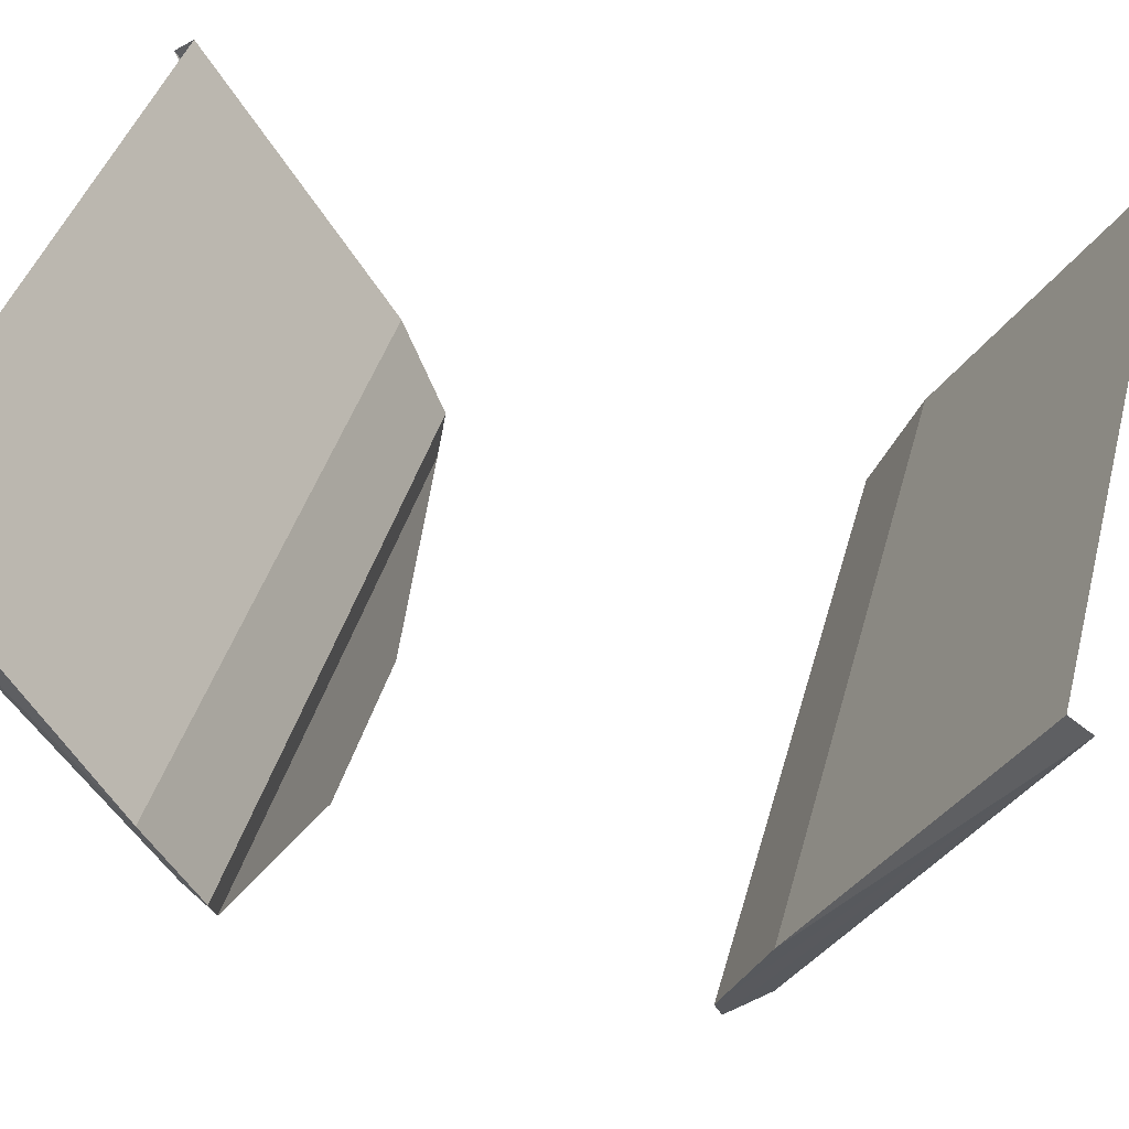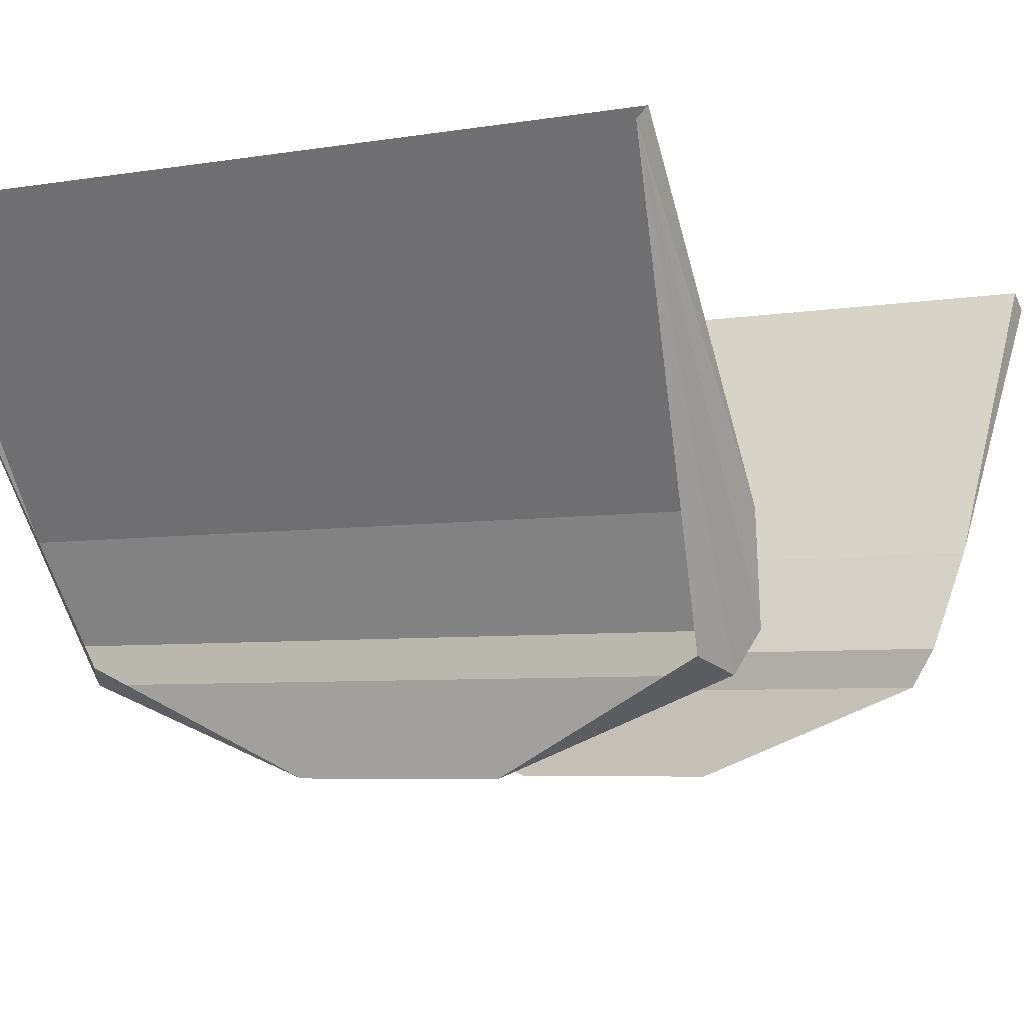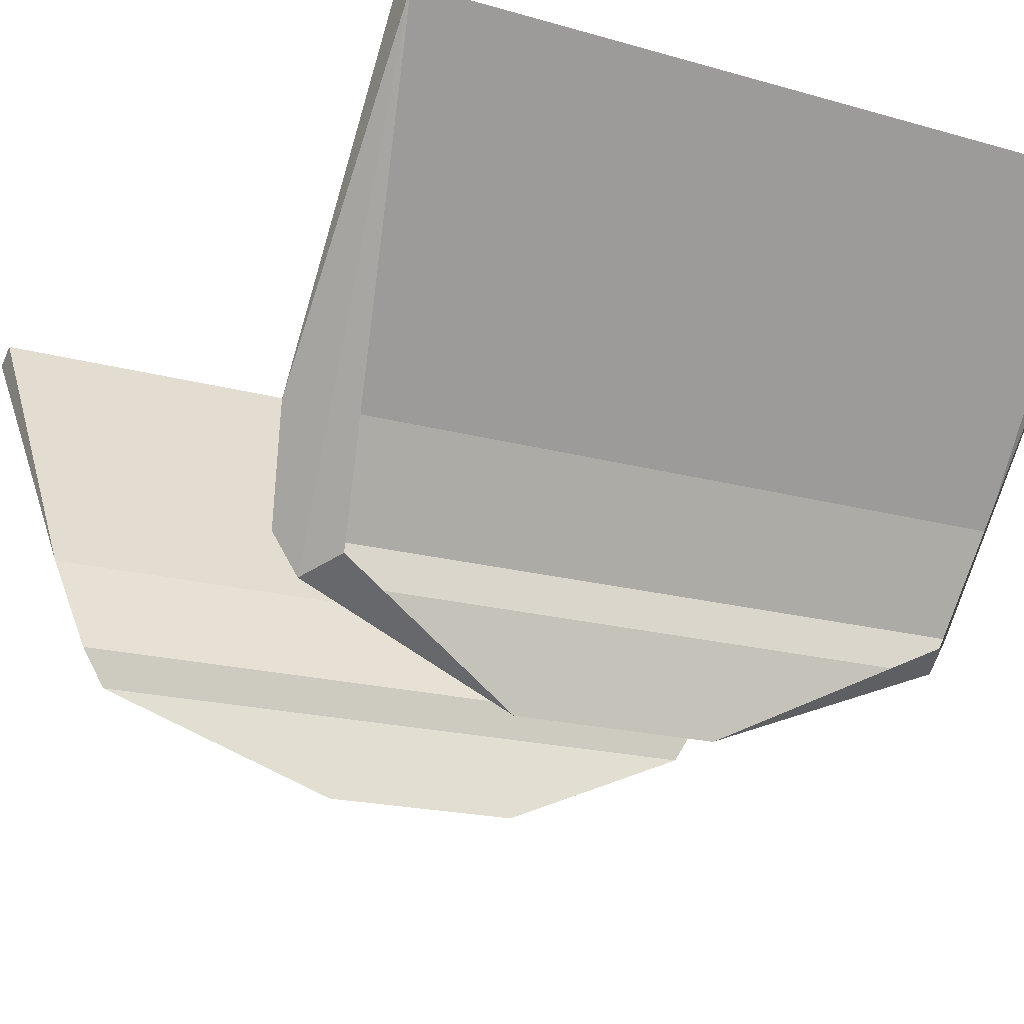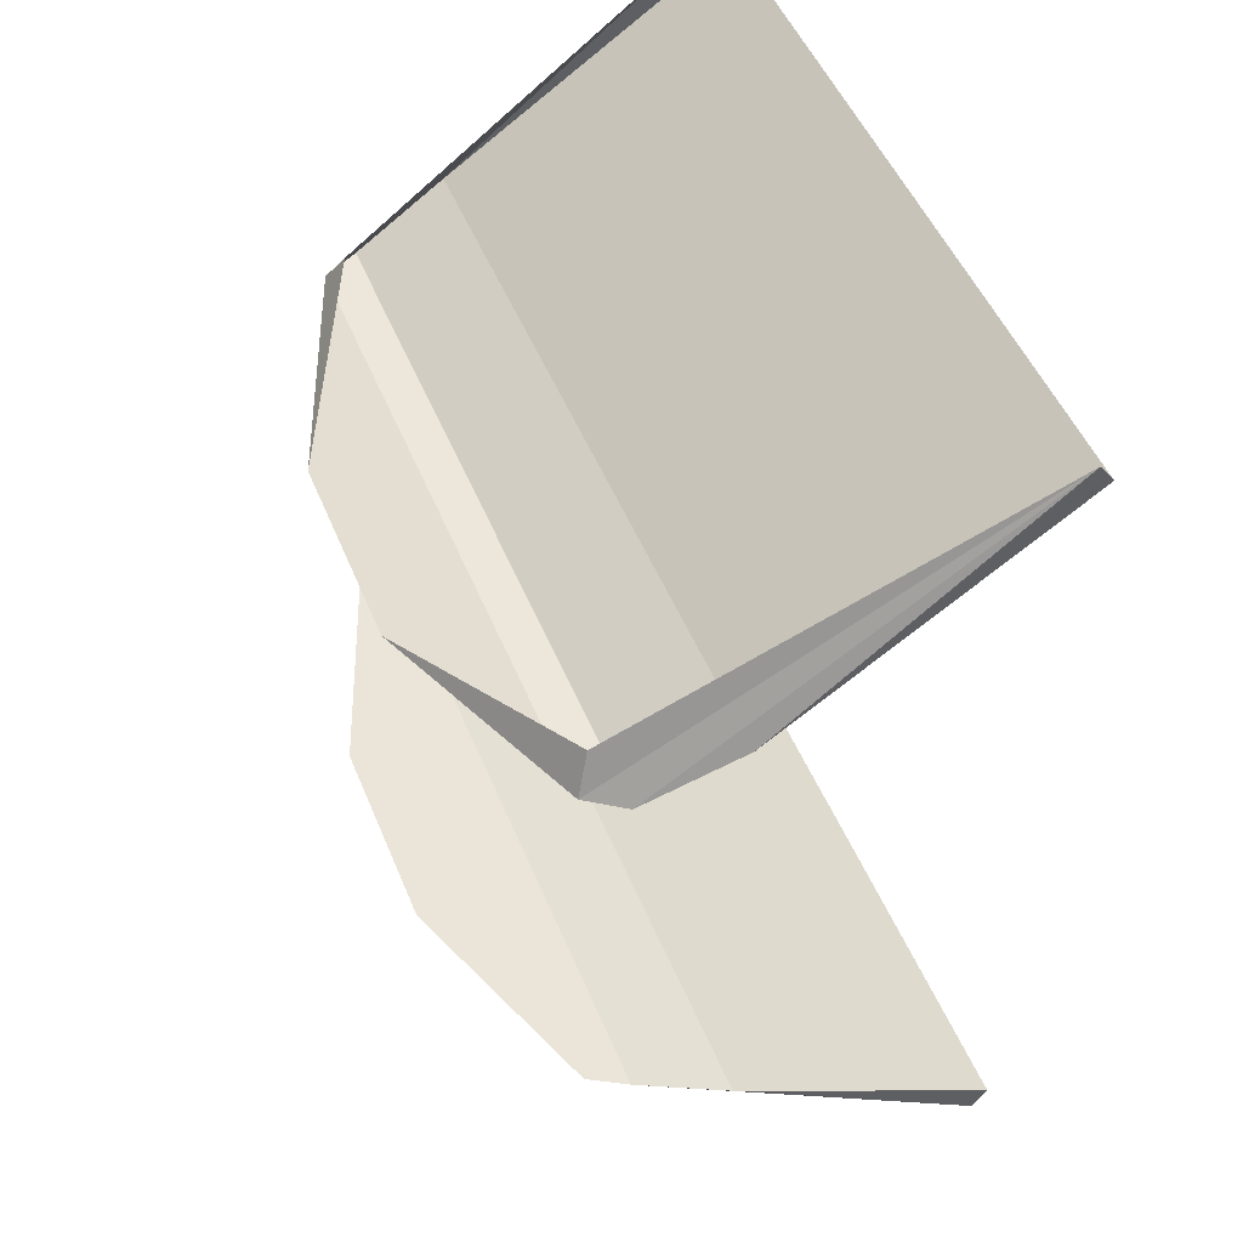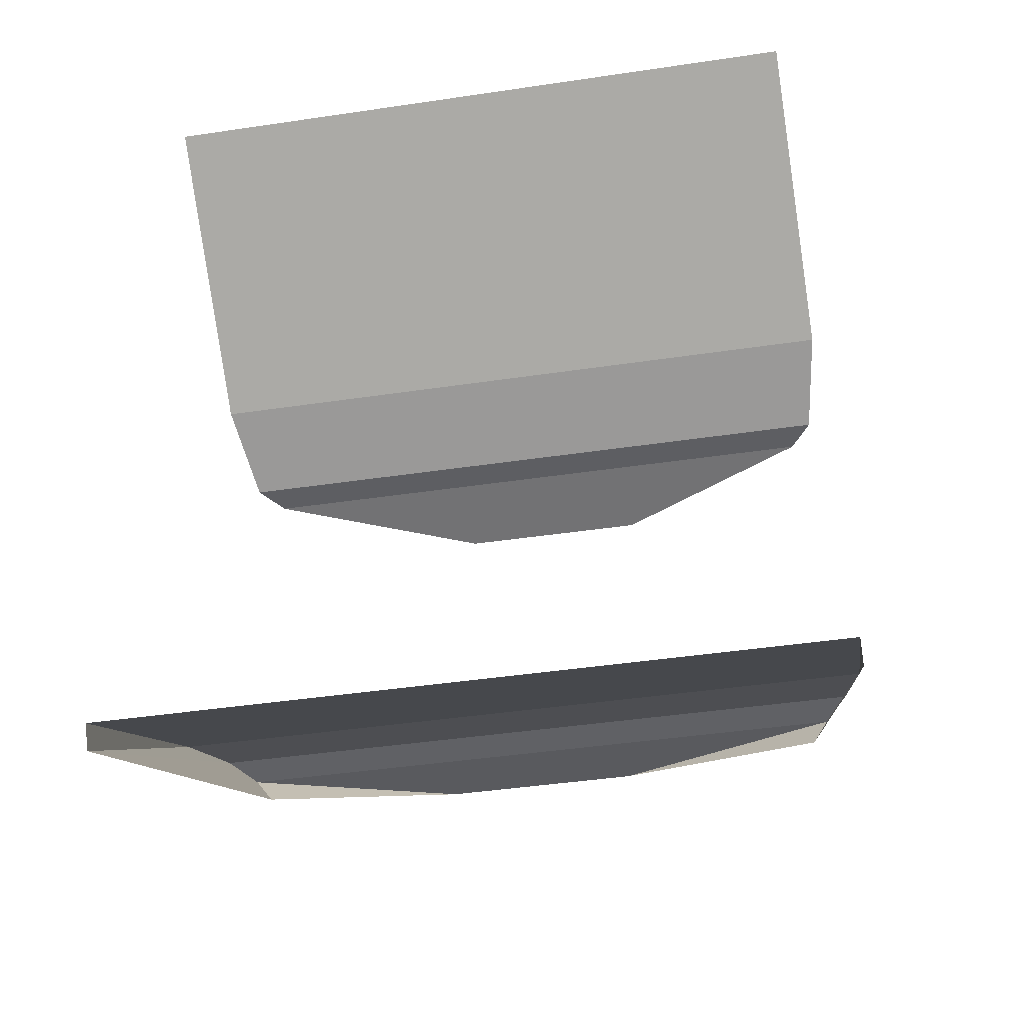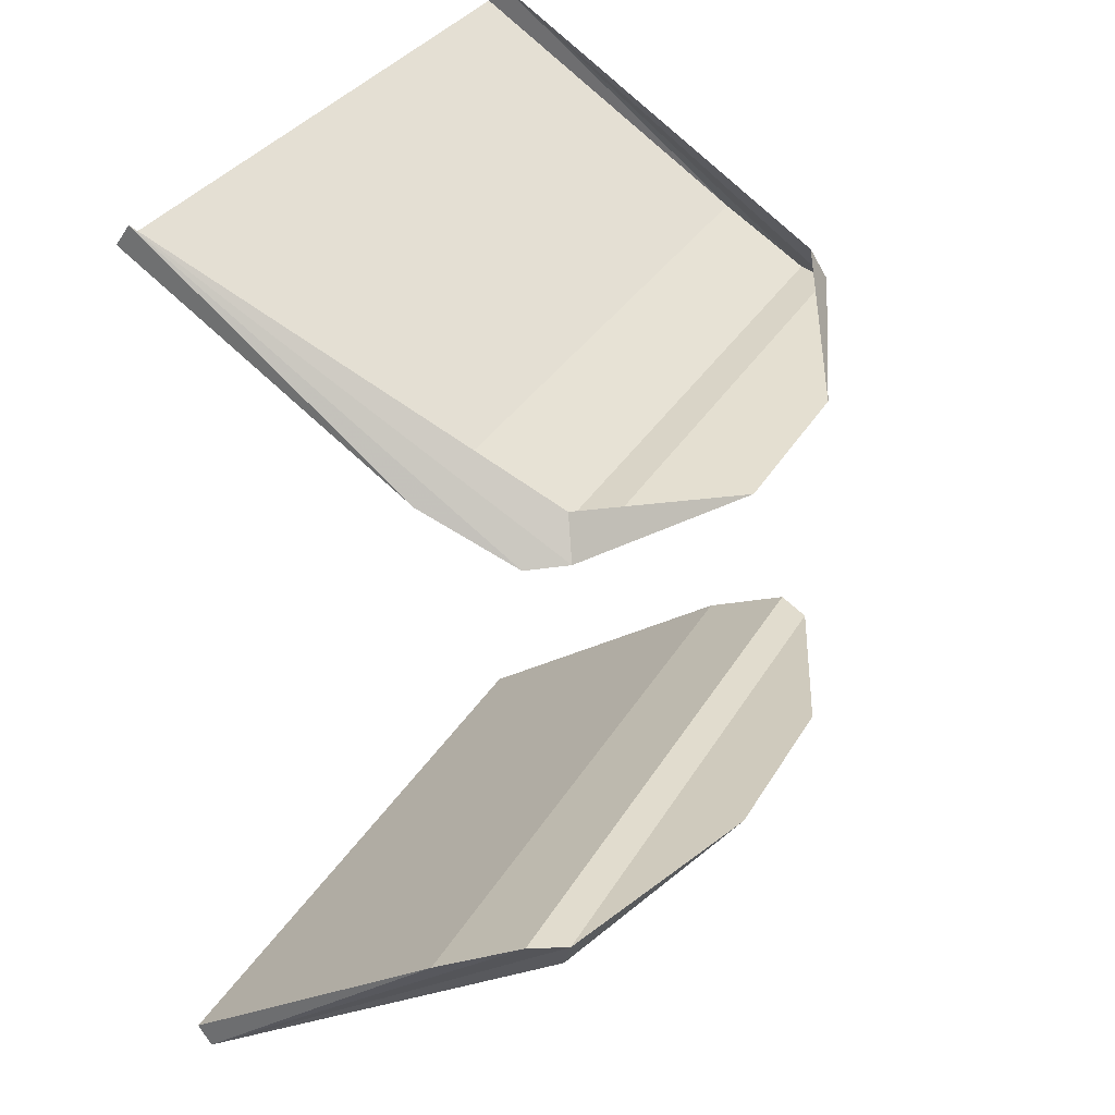
<metadata>
{"format":"obj","ext":"obj","renderer":"f3d","projection":"perspective","resolution":1024,"background":"white","views":[{"elev":40.1,"azim":-75.4,"up":"+Y"},{"elev":-5.4,"azim":28.3,"up":"+Y"},{"elev":-17.7,"azim":150.3,"up":"+Y"},{"elev":50.2,"azim":68.1,"up":"+Z"},{"elev":-43.7,"azim":-170.1,"up":"+Z"},{"elev":31.6,"azim":-64.7,"up":"+Z"}]}
</metadata>
<code>
g Nemu_1D25E4EE_0_55
v 300 1937 -336.1
v 300 2000 -425.4
v 288 799.8 -1222
v 354 401.5 -1420
v 3246 401.5 -1420
v 3312 799.8 -1222
v 2184 -113 -1487
v 3084 307.7 -1251
v 3150 247 -1409
v 3300 1937 -336.1
v 3300 2000 -425.4
v 450 247 -1409
v 546 307.7 -1251
v 1338 -113 -1487
f 10 8 9
f 12 13 1
f 3 2 11
f 11 6 3
f 9 12 4
f 4 5 9
f 6 5 4
f 4 3 6
f 9 8 7
f 1 3 4
f 1 2 3
f 1 4 12
f 6 11 10
f 5 6 10
f 9 5 10
f 12 9 7
f 7 14 12
f 14 13 12
g Nemu_1D25E4EE_0_56
v 450 247 -3211
v 516 307.7 -3369
v 300 1937 -4284
v 3054 307.7 -3369
v 300 2000 -4195
v 288 799.8 -3398
v 3300 1937 -4284
v 3312 799.8 -3398
v 3300 2000 -4195
v 3150 247 -3211
v 3246 401.5 -3200
v 354 401.5 -3200
v 1416 -113 -3133
v 2262 -113 -3133
f 17 16 15
f 24 18 21
f 22 23 19
f 19 20 22
f 15 24 25
f 25 26 15
f 20 26 25
f 25 22 20
f 15 16 27
f 21 22 25
f 21 23 22
f 21 25 24
f 20 19 17
f 26 20 17
f 15 26 17
f 24 15 27
f 27 28 24
f 28 18 24

</code>
